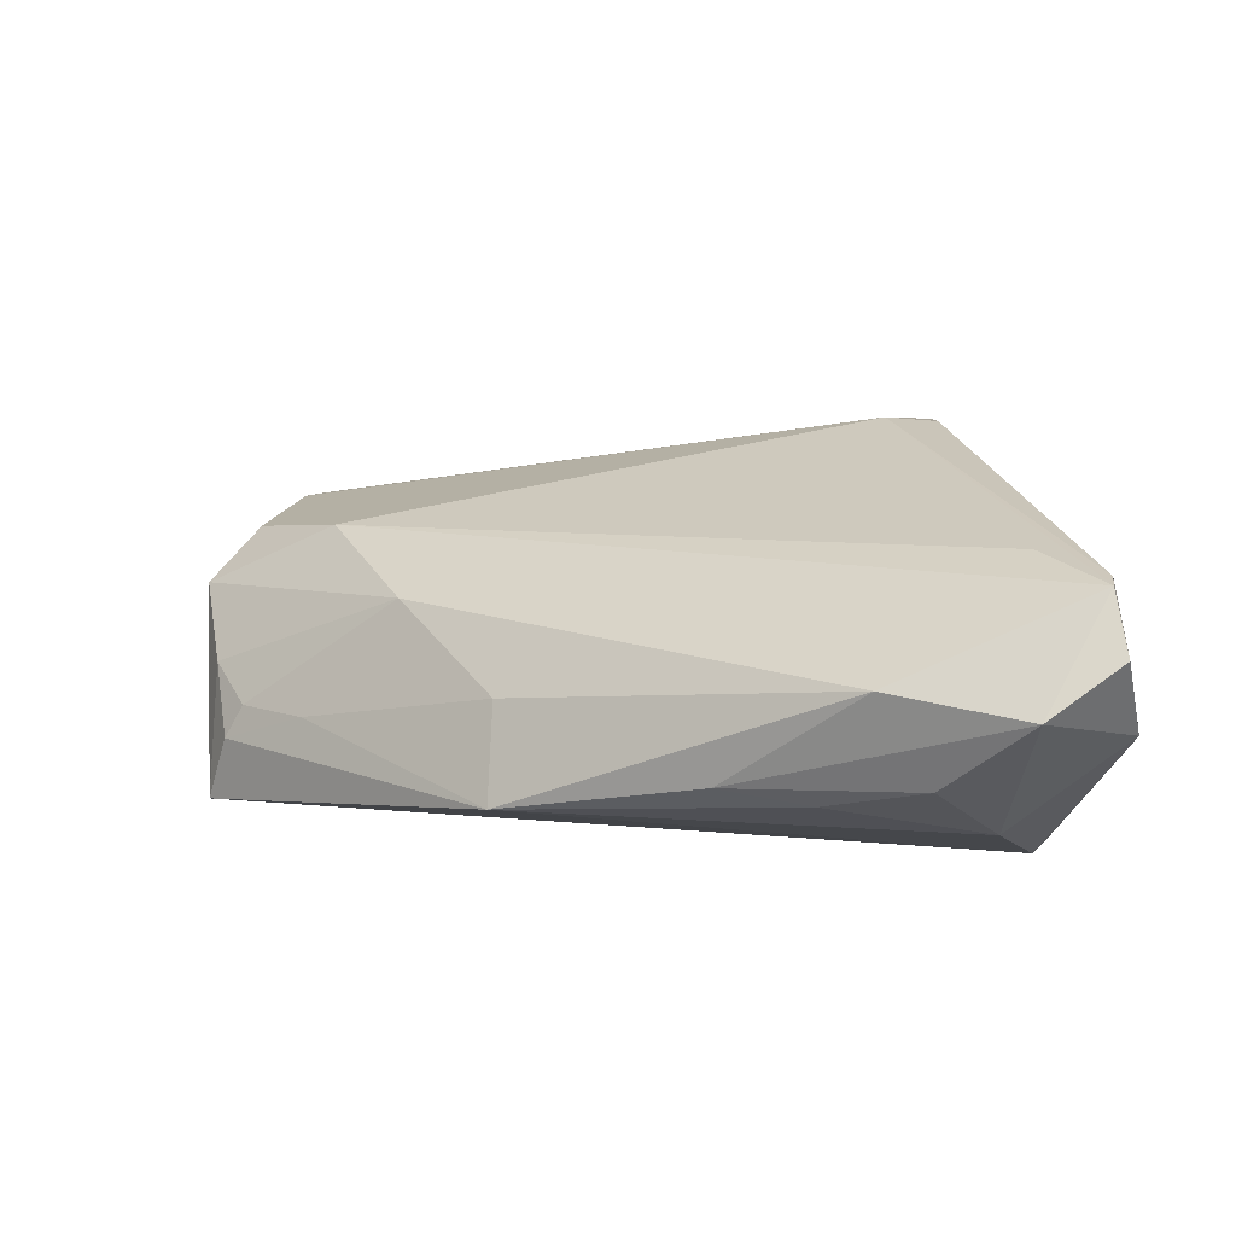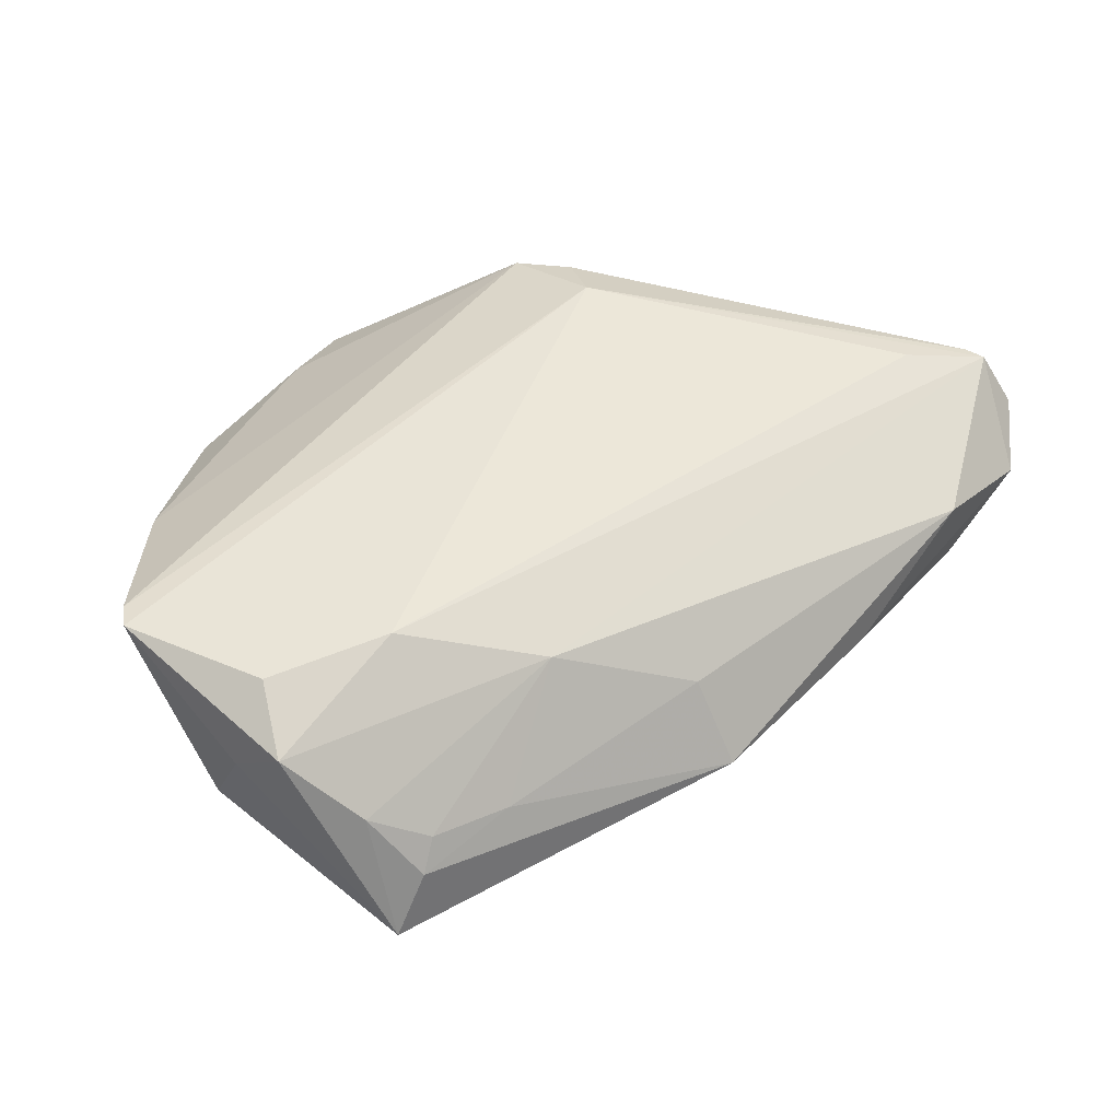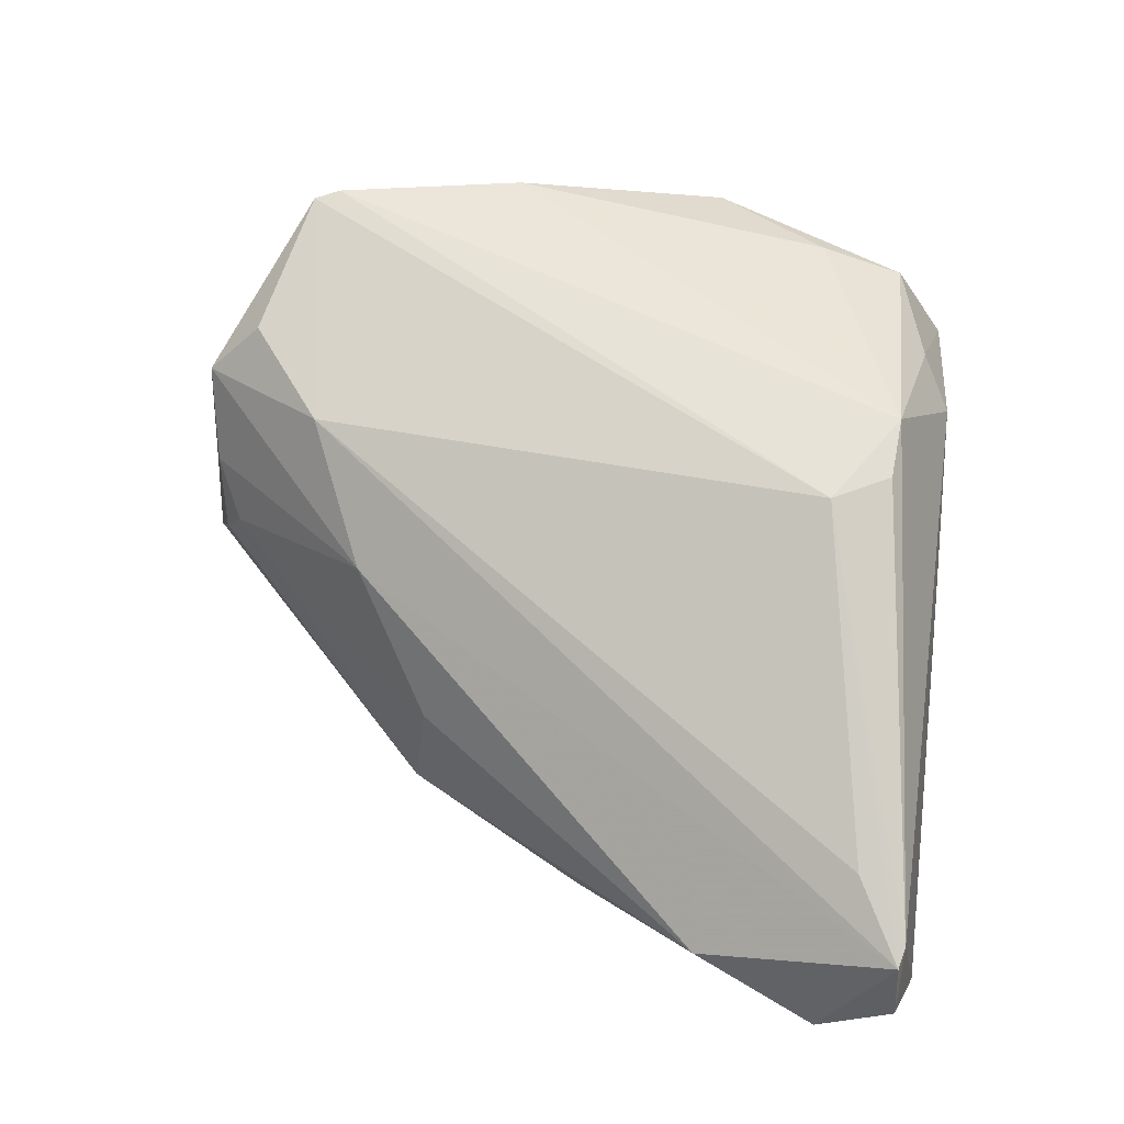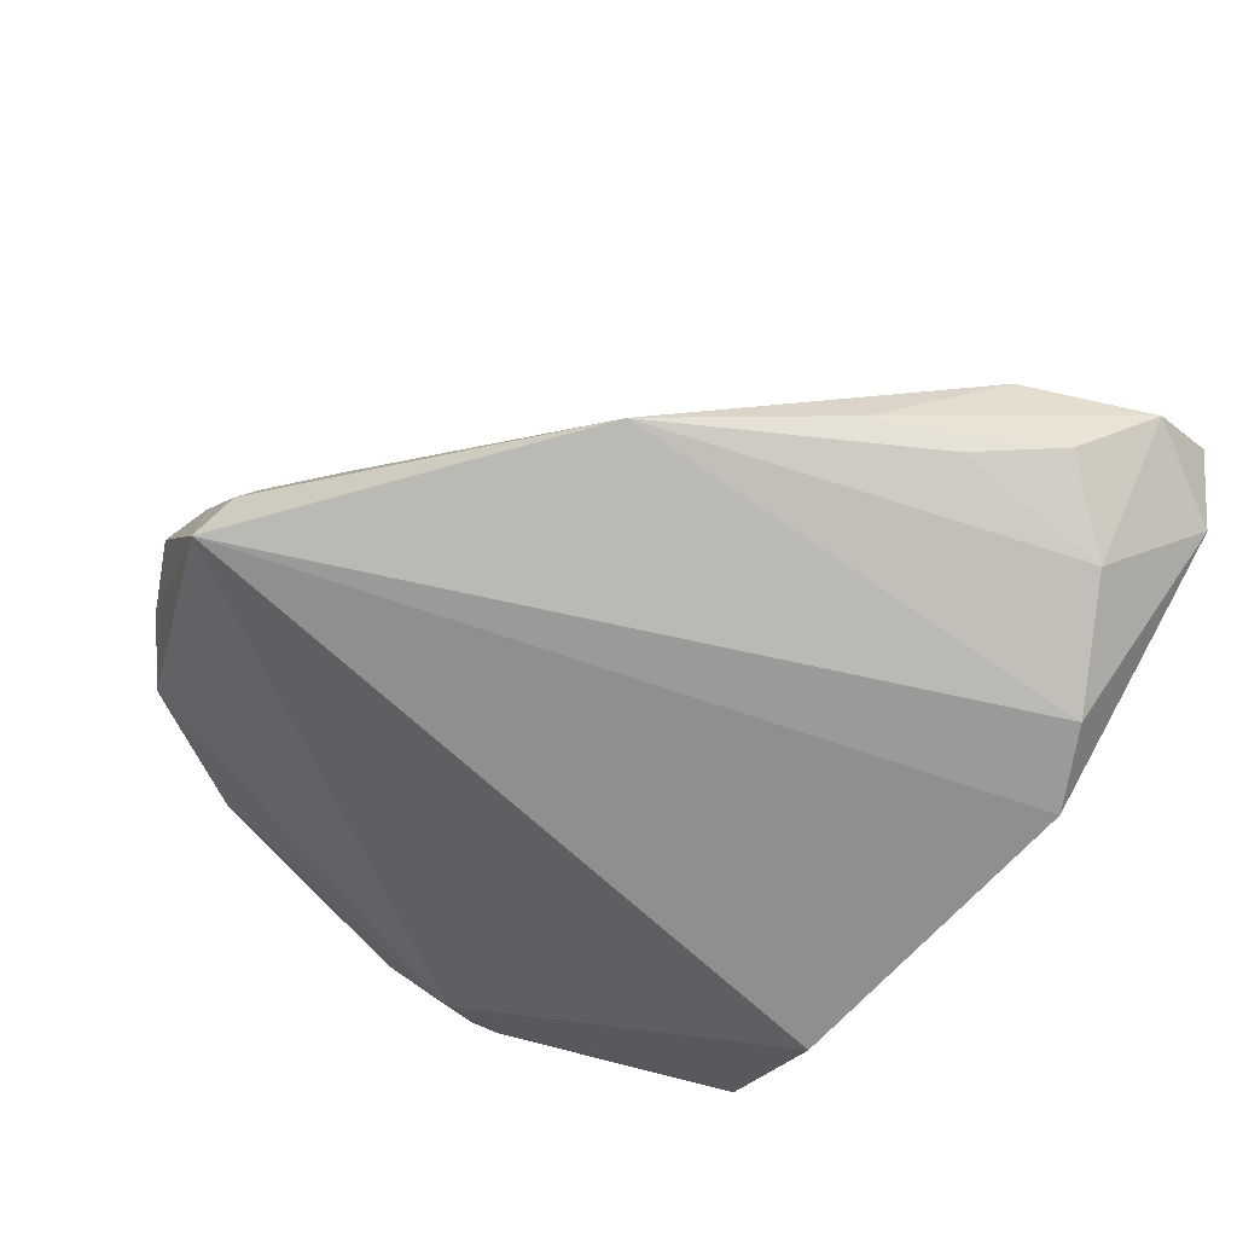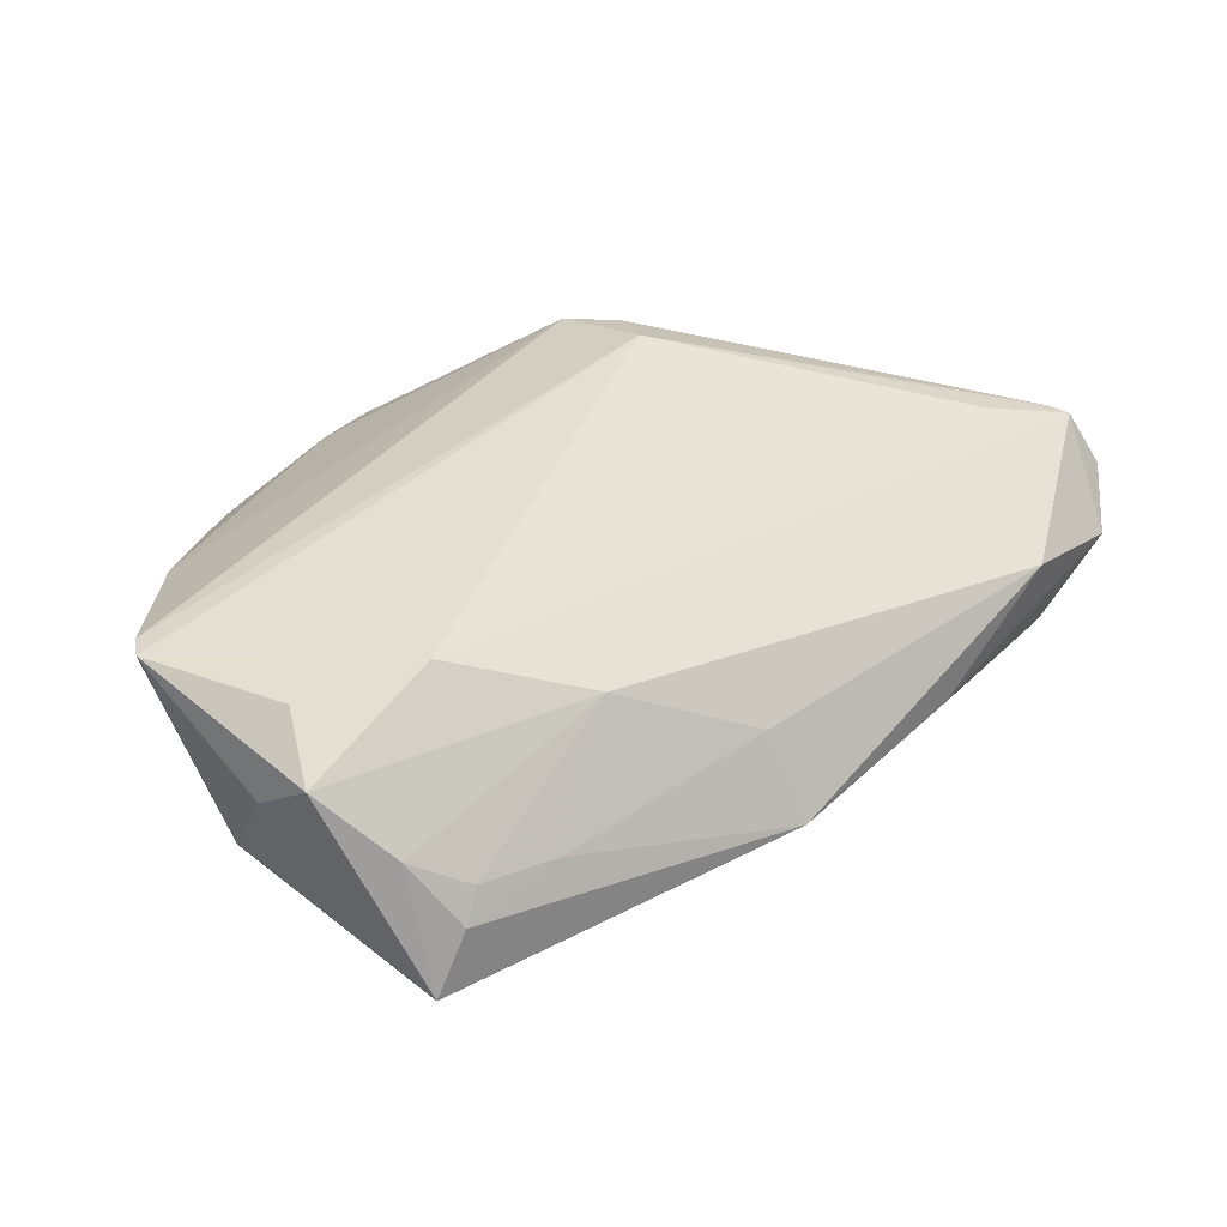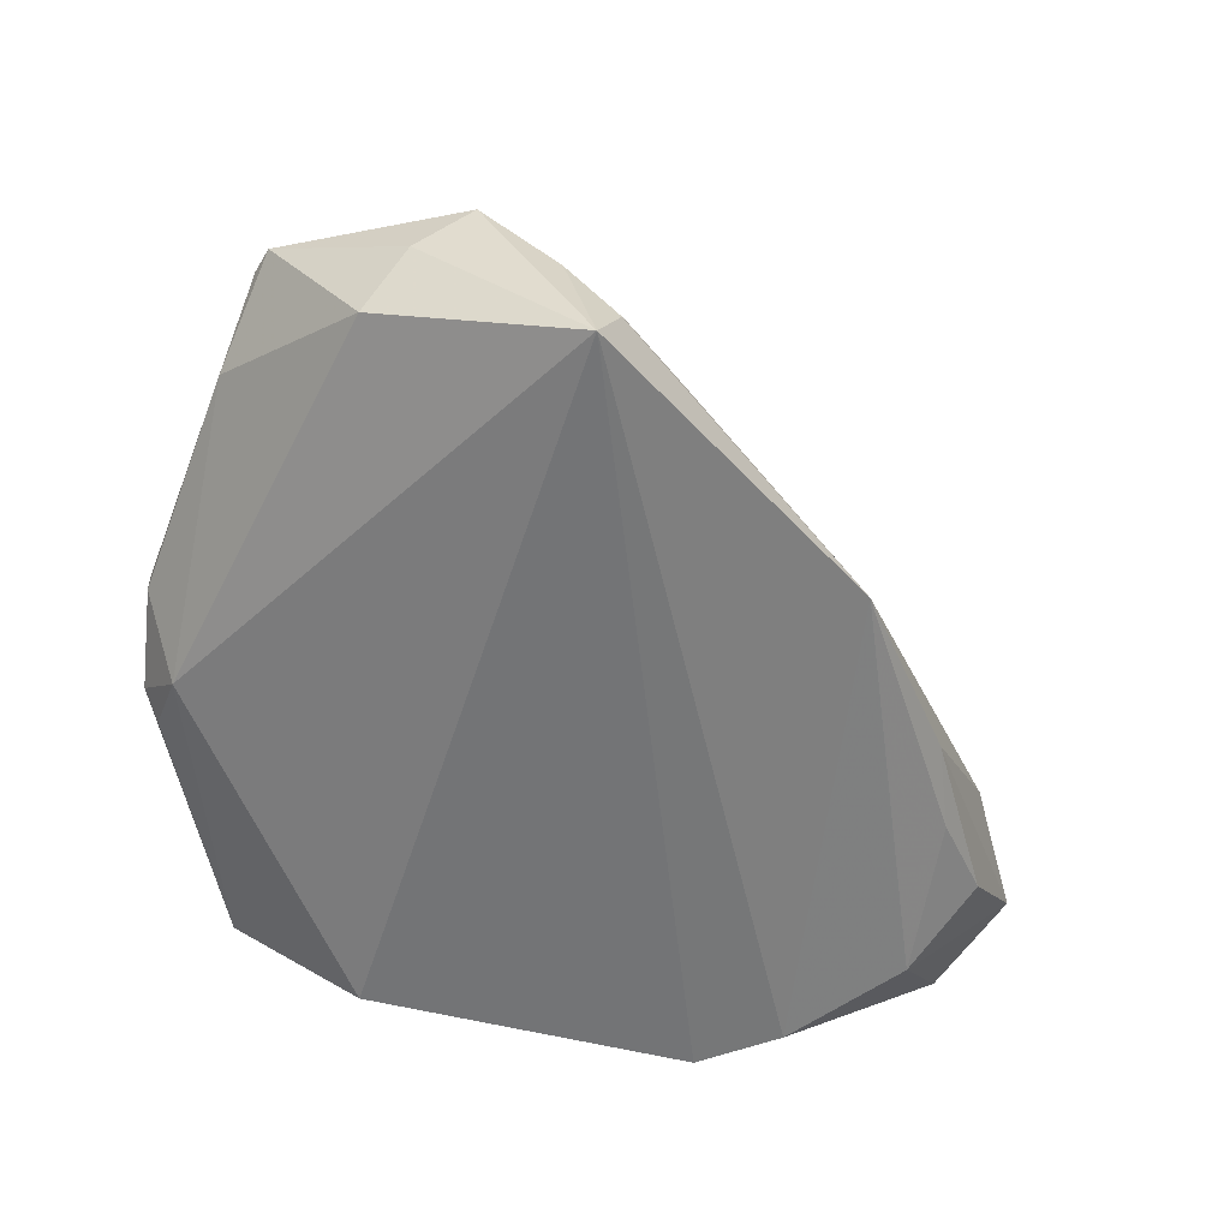
<metadata>
{"format":"obj","ext":"obj","renderer":"f3d","projection":"perspective","resolution":1024,"background":"white","views":[{"elev":10.8,"azim":-94.1,"up":"+Z"},{"elev":34.1,"azim":-166.0,"up":"+Z"},{"elev":71.2,"azim":-82.9,"up":"+Z"},{"elev":-65.2,"azim":-123.0,"up":"+Z"},{"elev":26.9,"azim":-166.6,"up":"+Z"},{"elev":-56.2,"azim":173.2,"up":"+Z"}]}
</metadata>
<code>
v -0.03505 -0.006117 -0.009407
v 0.03881 0.03426 0.007802
v 0.005517 -0.04408 -0.007404
v -0.04144 -0.04132 0.01115
v -0.04384 -0.0408 0.01069
v 0.007345 -0.03497 0.01962
v -0.03594 -0.03301 -0.0142
v 0.003856 0.03961 -0.009562
v 0.01001 0.04266 -0.006082
v 0.004304 0.04164 -0.01326
v 0.03902 -0.03543 0.004999
v 0.04247 0.02321 0.001043
v -0.00267 0.03318 -0.009501
v 0.0454 0.01062 0.004929
v 0.03716 -0.04166 -0.005526
v -0.04896 -0.03354 -0.0006041
v 0.01444 -0.03548 0.0191
v 0.0221 -0.04269 -0.009688
v 0.04481 -0.007046 -0.01023
v 0.02234 -0.04091 -0.01573
v 0.02757 -0.03878 0.007879
v -0.01378 -0.04345 -0.0205
v -0.01972 -0.04385 -0.01474
v 0.04102 -0.02609 0.005407
v 0.003793 -0.02855 0.0205
v 0.03745 -0.0394 -0.00992
v -0.04747 -0.04151 0.004614
v -0.04322 -0.01966 0.001339
v 0.04004 0.03145 0.00808
v -0.01907 0.01359 -0.004174
v -0.03732 -0.0156 -0.01079
v -0.02357 0.01437 -0.01415
v -0.02302 -0.03928 -0.01978
v 0.02206 -0.04216 0.005073
v 0.01853 0.04408 0.001122
v 0.01067 0.02976 0.008609
v 0.02282 -0.03841 -0.0205
v 0.04844 -0.01191 -0.004726
v 0.006819 0.04369 -0.0205
v 0.02449 0.04125 -0.002551
v -0.04302 -0.02538 -0.008138
v -0.004801 0.02285 0.003299
v 0.04896 -0.01353 3.774e-05
v -0.03471 -0.03567 0.01253
v 0.02854 0.03751 -0.009937
v 0.04661 -0.0144 -0.00719
v 0.04865 -0.0007356 -0.0003631
v 0.02189 0.03835 0.006844
v -0.04217 -0.04408 -0.003405
v 0.04869 -0.001211 -0.002078
f 39 33 32
f 39 19 37
f 37 19 26
f 26 19 46
f 22 33 39
f 39 37 22
f 26 43 15
f 43 11 15
f 15 37 26
f 17 4 34
f 38 46 19
f 38 43 26
f 26 46 38
f 45 19 39
f 48 2 35
f 39 9 35
f 39 32 10
f 10 9 39
f 33 22 49
f 49 4 27
f 34 4 49
f 7 32 33
f 33 49 7
f 30 32 28
f 1 28 32
f 3 15 34
f 34 49 3
f 20 22 37
f 37 15 20
f 21 17 34
f 11 17 21
f 34 15 21
f 21 15 11
f 19 45 12
f 12 45 2
f 2 45 40
f 40 35 2
f 40 45 39
f 39 35 40
f 30 28 42
f 42 35 9
f 13 32 30
f 13 10 32
f 30 42 13
f 16 49 27
f 41 7 16
f 16 7 49
f 16 1 41
f 28 1 16
f 32 7 31
f 31 7 41
f 31 1 32
f 41 1 31
f 18 3 22
f 15 3 18
f 22 20 18
f 18 20 15
f 23 49 22
f 22 3 23
f 23 3 49
f 4 17 6
f 6 25 4
f 17 25 6
f 24 17 11
f 24 11 43
f 50 38 19
f 19 12 50
f 43 38 50
f 48 35 36
f 35 42 36
f 44 25 36
f 36 2 48
f 36 25 2
f 8 42 9
f 8 13 42
f 9 10 8
f 10 13 8
f 14 24 43
f 17 24 14
f 5 42 28
f 5 36 42
f 44 36 5
f 5 25 44
f 4 25 5
f 27 4 5
f 5 16 27
f 28 16 5
f 29 12 2
f 17 14 29
f 2 25 29
f 29 25 17
f 47 50 12
f 12 29 47
f 47 29 14
f 43 50 47
f 47 14 43

</code>
